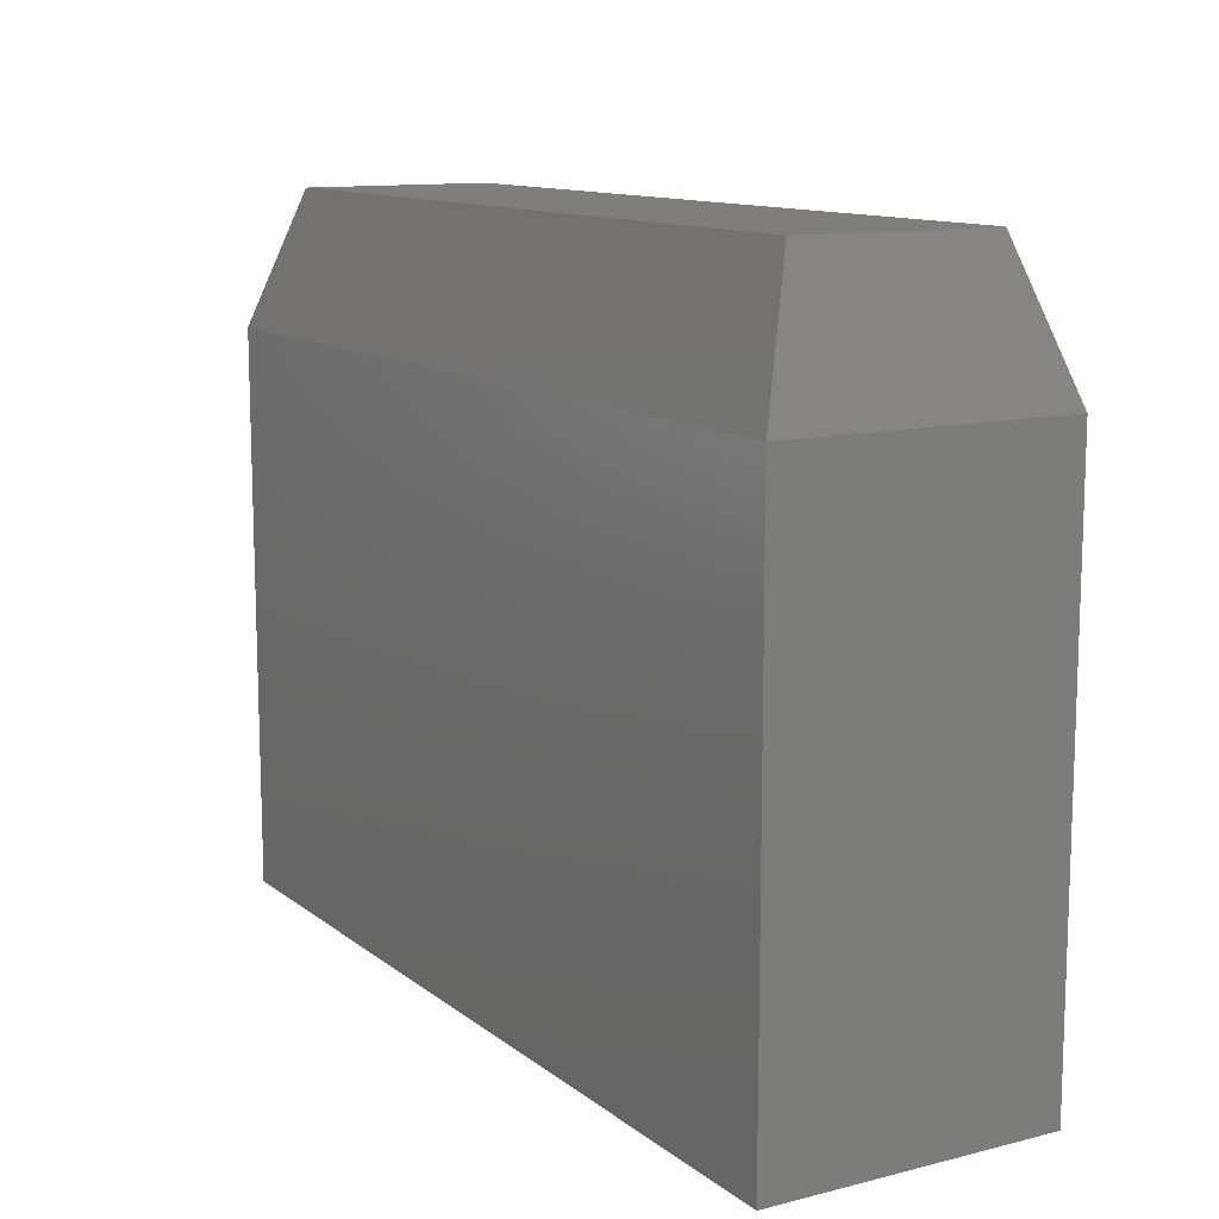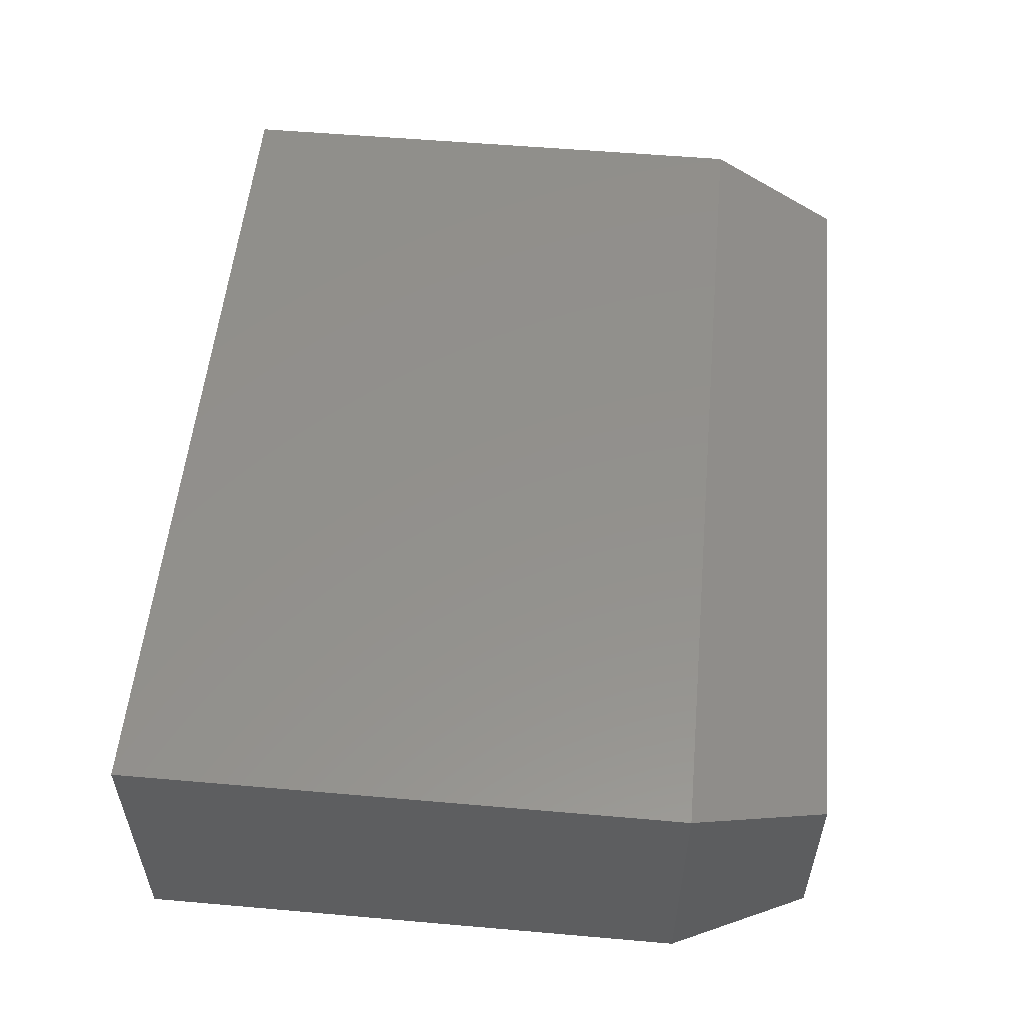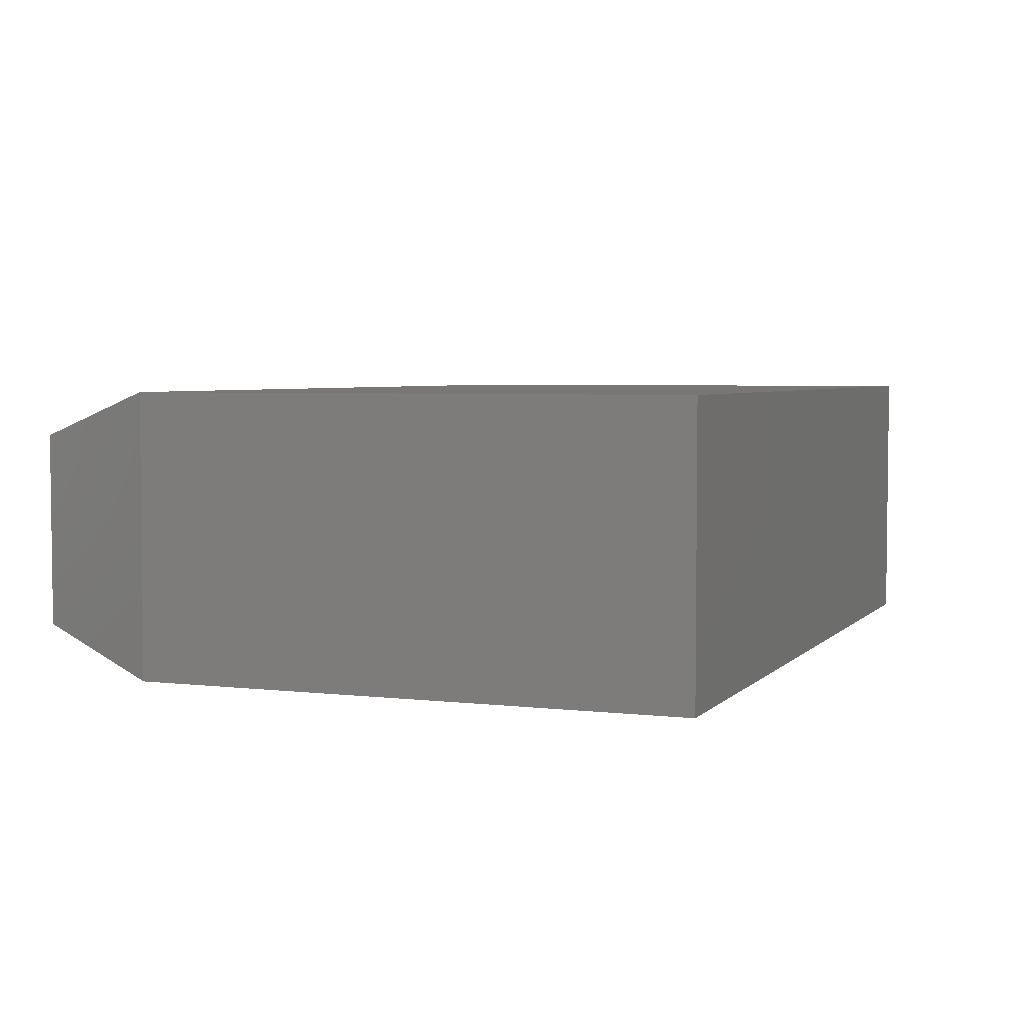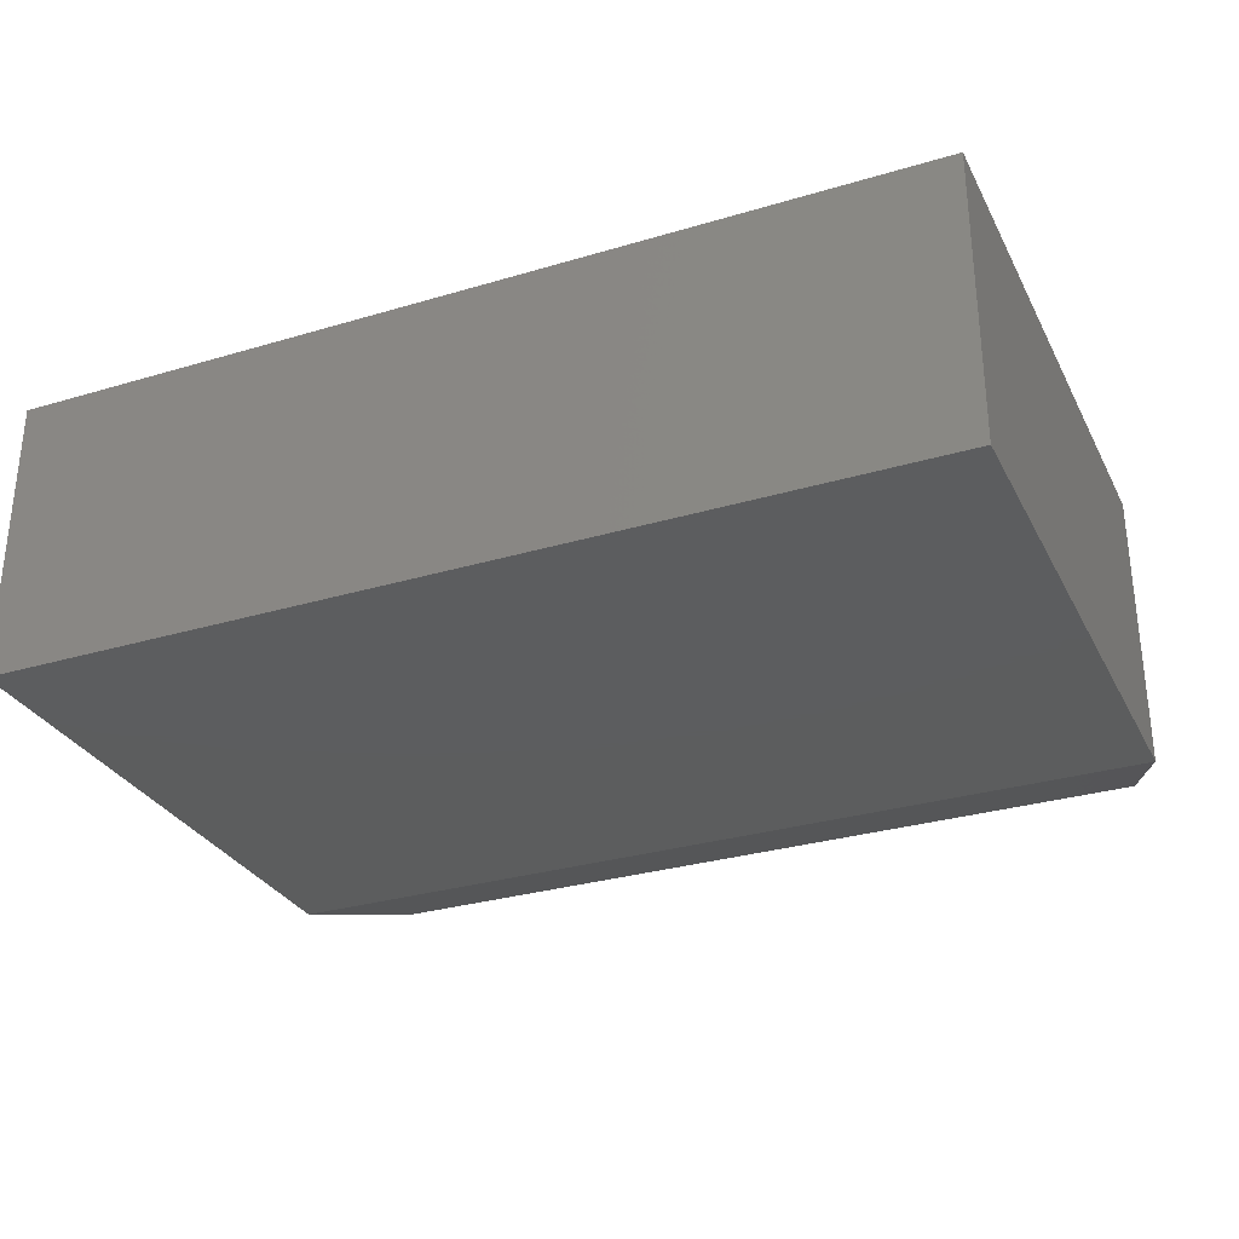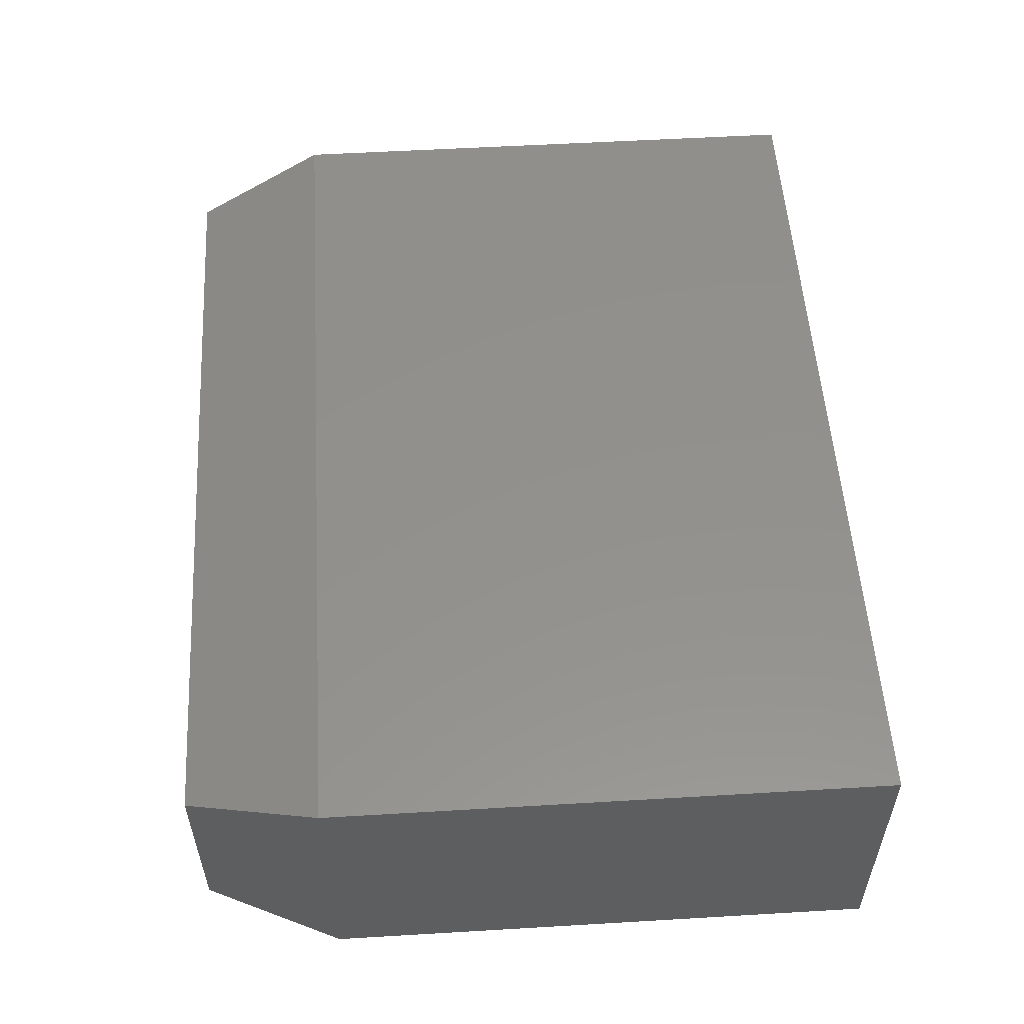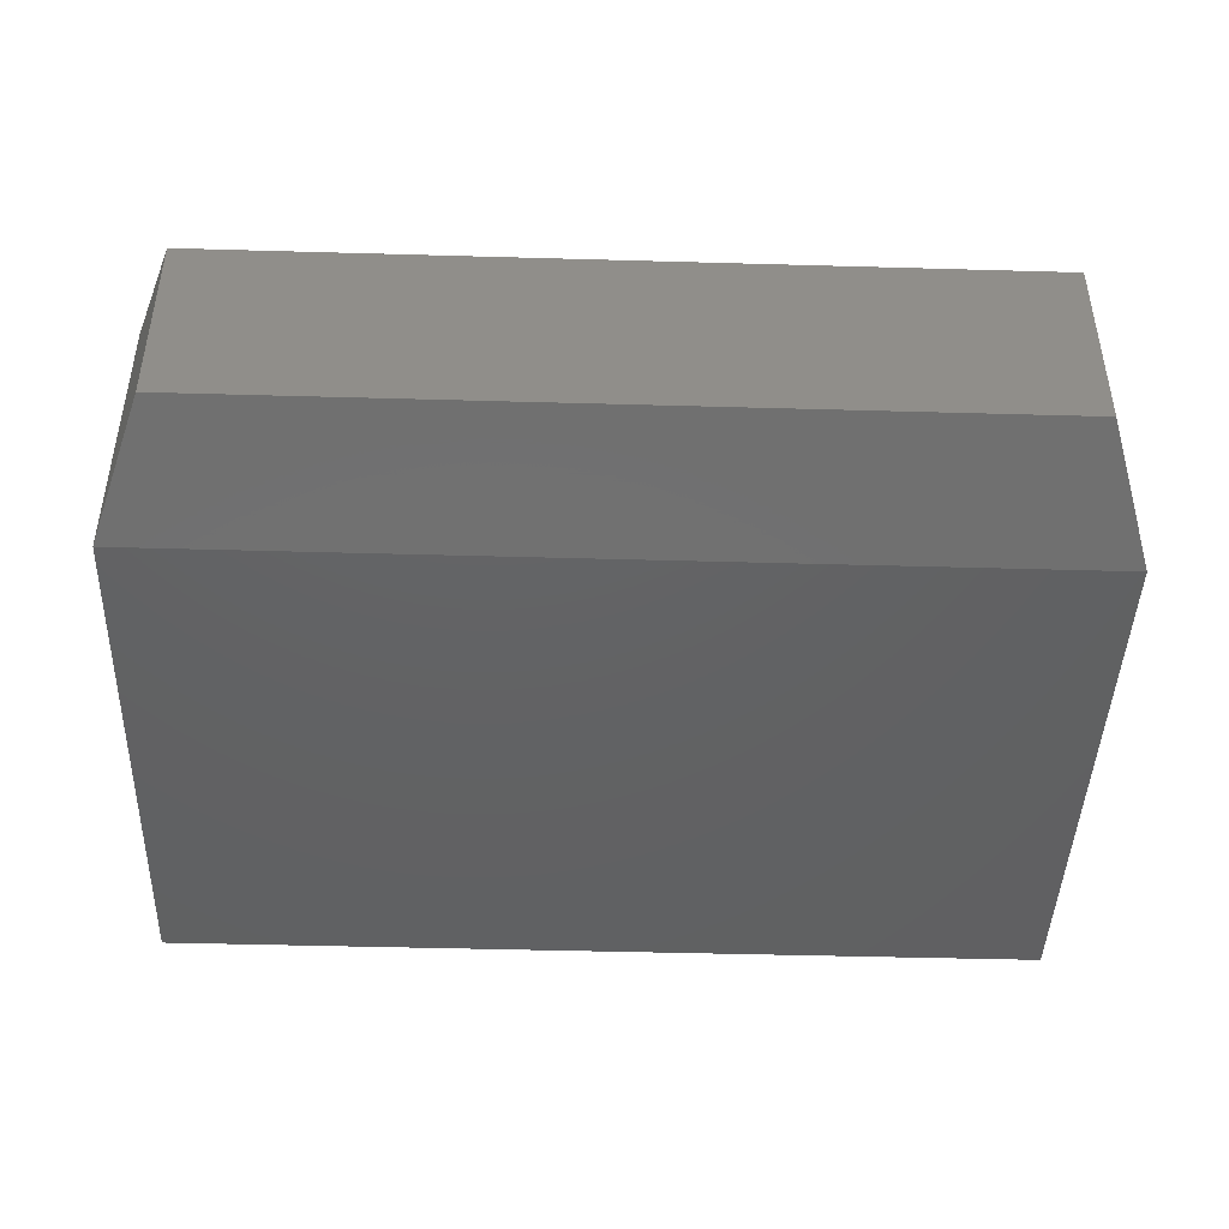
<metadata>
{"format":"stl","ext":"stl","renderer":"f3d","projection":"perspective","resolution":1024,"background":"white","views":[{"elev":11.9,"azim":-120.6,"up":"+Y"},{"elev":54.3,"azim":95.3,"up":"+Z"},{"elev":4.2,"azim":-68.7,"up":"+Z"},{"elev":-30.4,"azim":23.3,"up":"+Z"},{"elev":54.3,"azim":-93.6,"up":"+Z"},{"elev":-44.2,"azim":178.1,"up":"+Z"}]}
</metadata>
<code>
# stl→obj: 12 verts, 20 faces
v -0.1875 1.843e-18 -0.007812
v -0.1875 6.054e-18 0.05962
v 0.09375 1.746e-17 -0.007812
v 0.09375 2.167e-17 0.05962
v -0.2031 -0.04688 0.07525
v -0.2031 -0.04688 -0.02344
v -0.2031 -0.2422 0.07525
v -0.2031 -0.2422 -0.02344
v 0.1094 -0.2422 0.07525
v 0.1094 -0.04688 0.07525
v 0.1094 -0.04688 -0.02344
v 0.1094 -0.2422 -0.02344
f 1 2 3
f 3 2 4
f 5 6 7
f 7 6 8
f 9 10 7
f 7 10 5
f 11 10 12
f 12 10 9
f 8 6 12
f 12 6 11
f 10 4 5
f 5 4 2
f 11 3 10
f 10 3 4
f 6 1 11
f 11 1 3
f 5 2 6
f 6 2 1
f 8 12 7
f 7 12 9

</code>
